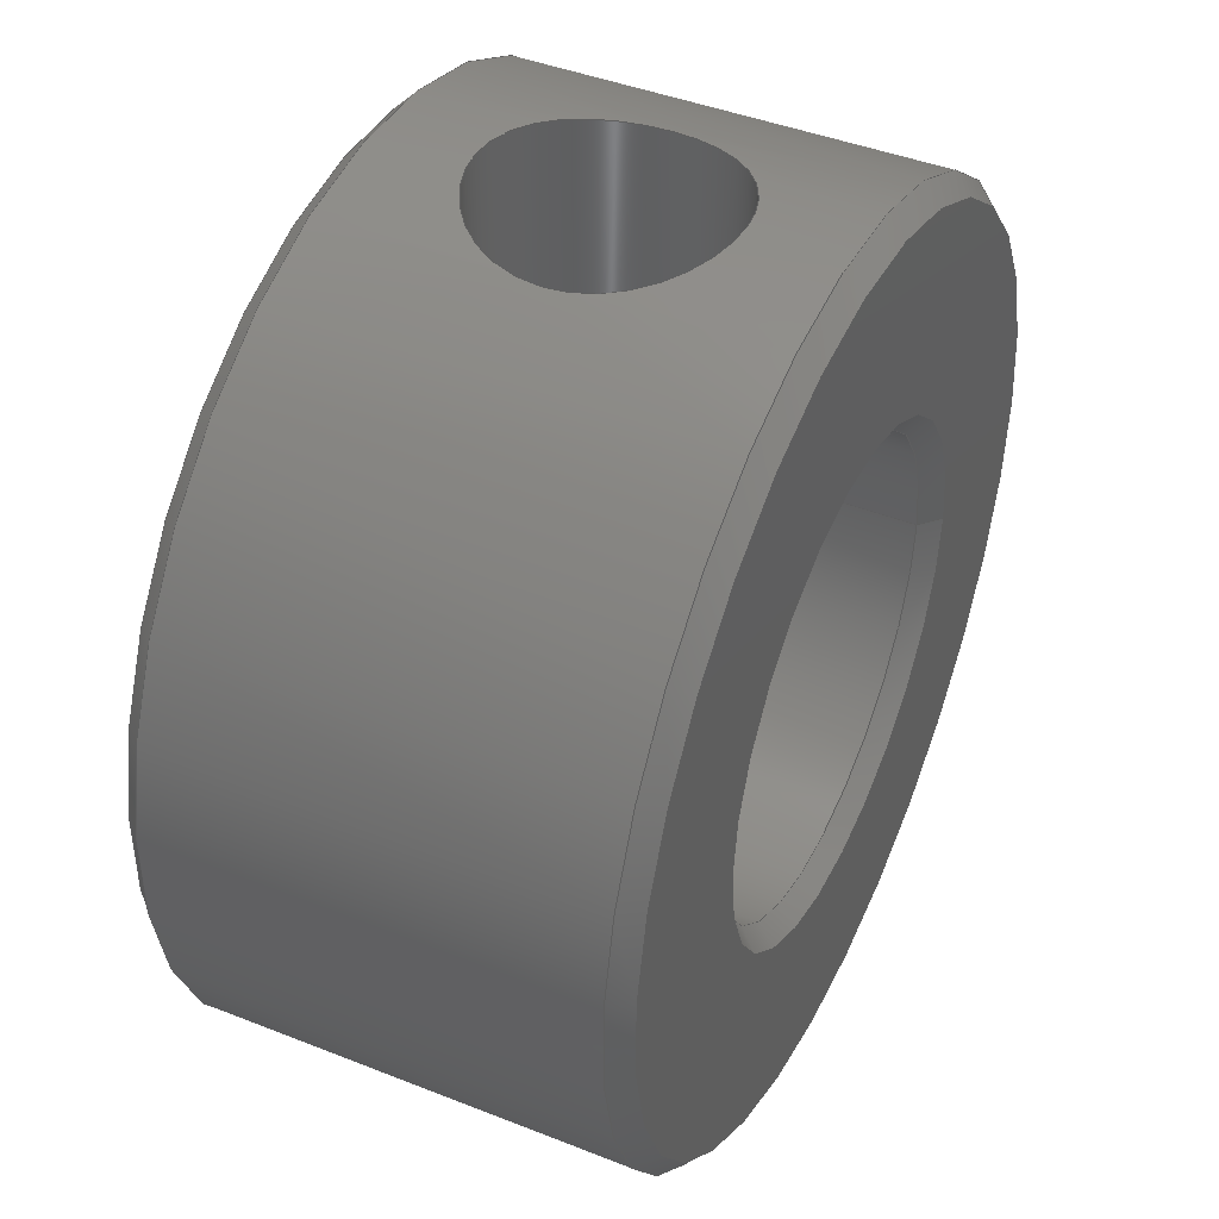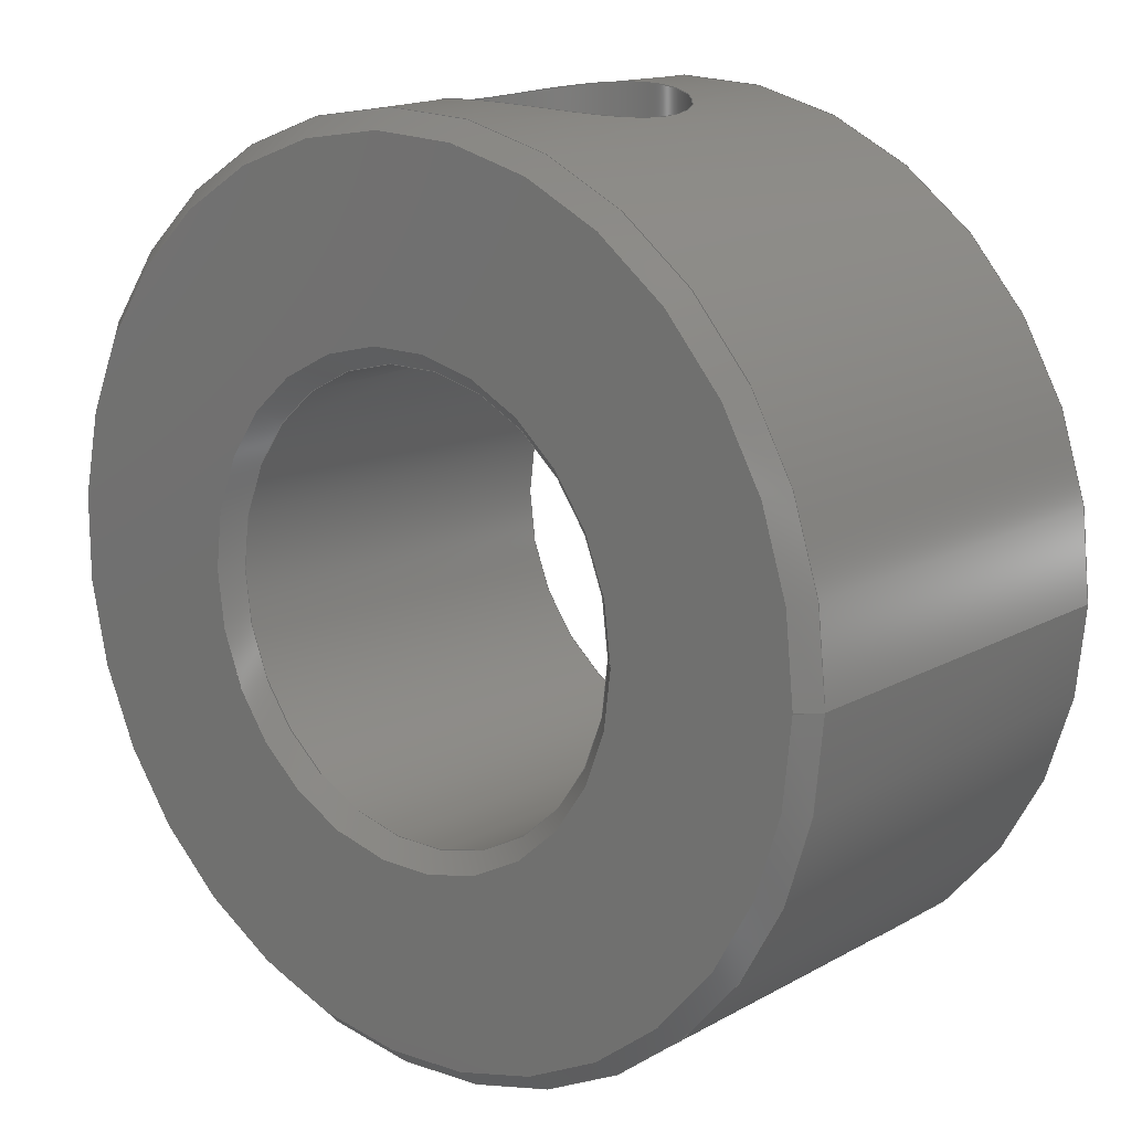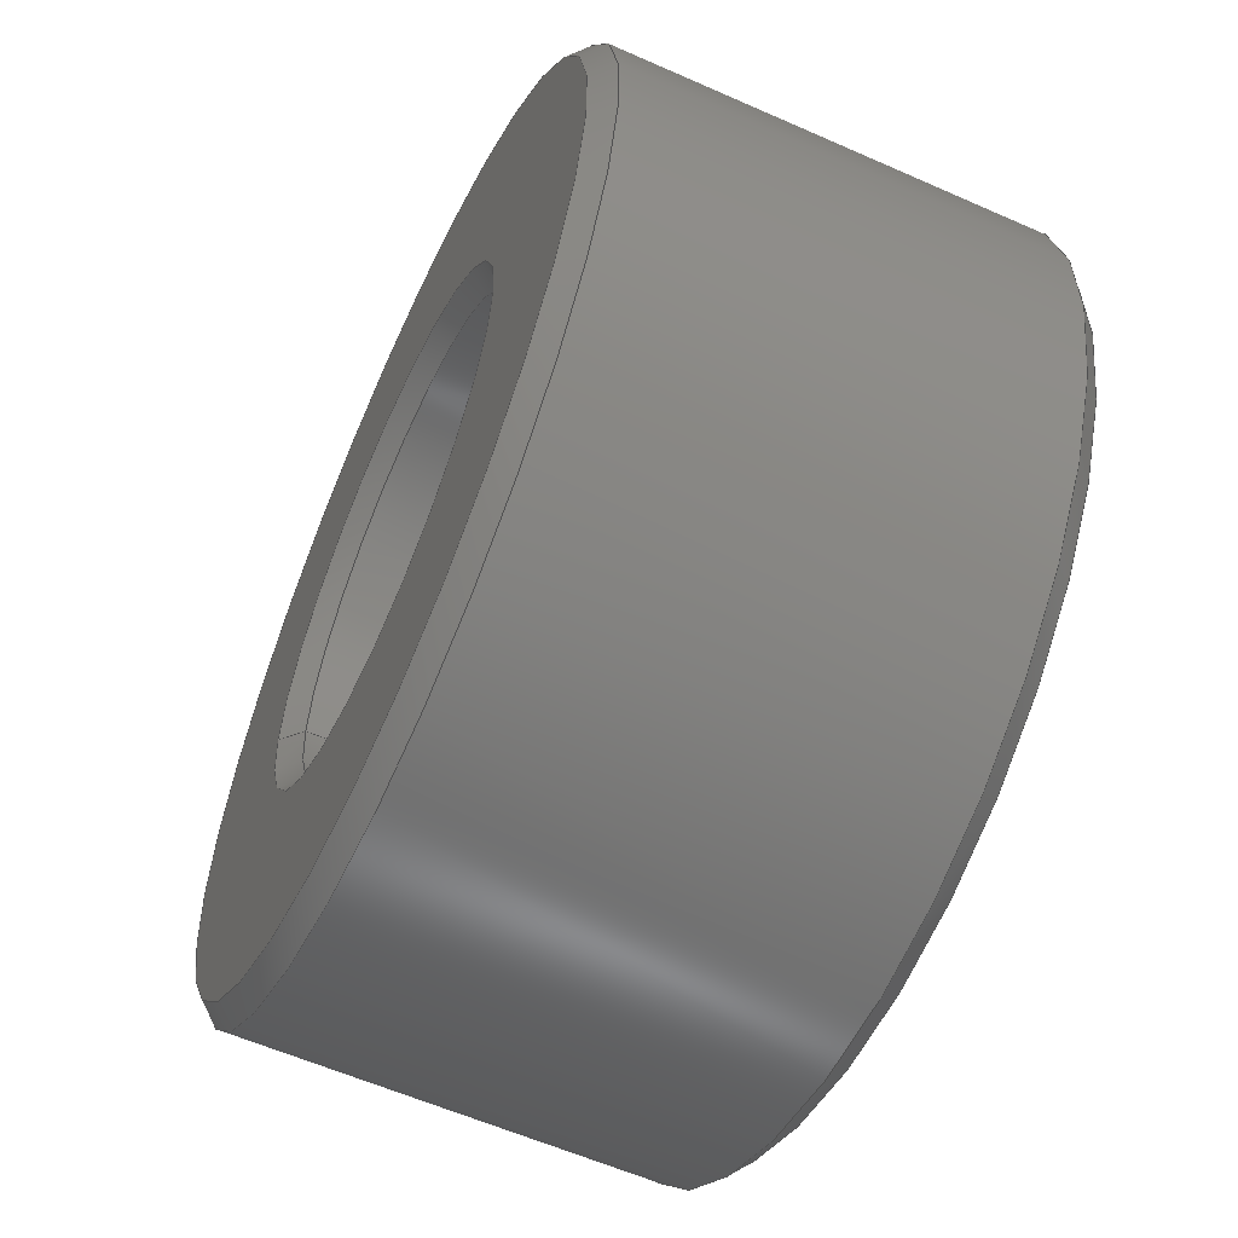
<metadata>
{"format":"step","ext":"step","renderer":"f3d","projection":"perspective","resolution":1024,"background":"white","views":[{"elev":42.9,"azim":-64.8,"up":"+Y"},{"elev":15.2,"azim":40.5,"up":"+Y"},{"elev":-58.7,"azim":-114.6,"up":"+Y"}]}
</metadata>
<code>
ISO-10303-21;
DATA;
#1=MECHANICAL_DESIGN_GEOMETRIC_PRESENTATION_REPRESENTATION('',(#4),#277);
#2=SHAPE_REPRESENTATION_RELATIONSHIP('SRR','None',#289,#3);
#3=ADVANCED_BREP_SHAPE_REPRESENTATION($,(#5),#276);
#4=STYLED_ITEM('',(#298),#5);
#5=MANIFOLD_SOLID_BREP('Solid1',#119);
#6=PLANE('',#130);
#7=PLANE('',#134);
#8=CONICAL_SURFACE('',#128,0.1953,45);
#9=CONICAL_SURFACE('',#132,0.1953,45);
#10=CONICAL_SURFACE('',#136,0.3672,45);
#11=CONICAL_SURFACE('',#137,0.3672,45);
#12=CIRCLE('',#123,0.1875);
#13=CIRCLE('',#124,0.1875);
#14=CIRCLE('',#126,0.375);
#15=CIRCLE('',#127,0.375);
#16=CIRCLE('',#129,0.2031);
#17=CIRCLE('',#131,0.3594);
#18=CIRCLE('',#133,0.2031);
#19=CIRCLE('',#135,0.3594);
#20=FACE_BOUND('',#41,.T.);
#21=FACE_BOUND('',#43,.T.);
#22=FACE_BOUND('',#44,.T.);
#23=FACE_BOUND('',#46,.T.);
#24=FACE_BOUND('',#47,.T.);
#25=FACE_BOUND('',#49,.T.);
#26=FACE_BOUND('',#51,.T.);
#27=FACE_BOUND('',#53,.T.);
#28=FACE_BOUND('',#55,.T.);
#29=FACE_BOUND('',#57,.T.);
#30=FACE_BOUND('',#59,.T.);
#31=FACE_OUTER_BOUND('',#40,.T.);
#32=FACE_OUTER_BOUND('',#42,.T.);
#33=FACE_OUTER_BOUND('',#45,.T.);
#34=FACE_OUTER_BOUND('',#48,.T.);
#35=FACE_OUTER_BOUND('',#50,.T.);
#36=FACE_OUTER_BOUND('',#52,.T.);
#37=FACE_OUTER_BOUND('',#54,.T.);
#38=FACE_OUTER_BOUND('',#56,.T.);
#39=FACE_OUTER_BOUND('',#58,.T.);
#40=EDGE_LOOP('',(#85,#86));
#41=EDGE_LOOP('',(#87));
#42=EDGE_LOOP('',(#88));
#43=EDGE_LOOP('',(#89));
#44=EDGE_LOOP('',(#90));
#45=EDGE_LOOP('',(#91));
#46=EDGE_LOOP('',(#92));
#47=EDGE_LOOP('',(#93,#94));
#48=EDGE_LOOP('',(#95));
#49=EDGE_LOOP('',(#96));
#50=EDGE_LOOP('',(#97));
#51=EDGE_LOOP('',(#98));
#52=EDGE_LOOP('',(#99));
#53=EDGE_LOOP('',(#100));
#54=EDGE_LOOP('',(#101));
#55=EDGE_LOOP('',(#102));
#56=EDGE_LOOP('',(#103));
#57=EDGE_LOOP('',(#104));
#58=EDGE_LOOP('',(#105));
#59=EDGE_LOOP('',(#106));
#60=B_SPLINE_CURVE_WITH_KNOTS('',3,(#178,#179,#180,#181,#182,#183,#184,
#185,#186,#187,#188,#189,#190,#191,#192,#193,#194,#195),.UNSPECIFIED.,.F.,
 .F.,(4,2,2,2,2,2,2,2,4),(0.377,0.4712,0.5654,
0.6597,0.7539,0.8482,0.9424,
1.037,1.131),.UNSPECIFIED.);
#61=B_SPLINE_CURVE_WITH_KNOTS('',3,(#196,#197,#198,#199,#200,#201,#202,
#203,#204,#205,#206,#207,#208,#209,#210,#211,#212,#213,#214),
 .UNSPECIFIED.,.F.,.F.,(4,2,2,2,3,2,2,2,4),(1.131,1.225,
1.319,1.414,1.508,1.602,1.696,
1.791,1.885),.UNSPECIFIED.);
#62=B_SPLINE_CURVE_WITH_KNOTS('',3,(#216,#217,#218,#219,#220,#221,#222,
#223,#224,#225,#226,#227,#228,#229,#230,#231,#232,#233,#234,#235,#236,#237,
#238,#239,#240,#241,#242,#243,#244,#245,#246,#247,#248,#249),
 .UNSPECIFIED.,.T.,.F.,(4,2,2,2,2,2,2,2,2,2,2,2,2,2,2,2,4),(0,0.09605,
0.1921,0.2878,0.3836,0.4793,
0.575,0.6711,0.7671,0.8632,
0.9592,1.055,1.151,1.246,1.342,
1.438,1.534),.UNSPECIFIED.);
#63=VERTEX_POINT('',#176);
#64=VERTEX_POINT('',#177);
#65=VERTEX_POINT('',#215);
#66=VERTEX_POINT('',#251);
#67=VERTEX_POINT('',#253);
#68=VERTEX_POINT('',#256);
#69=VERTEX_POINT('',#258);
#70=VERTEX_POINT('',#261);
#71=VERTEX_POINT('',#264);
#72=VERTEX_POINT('',#267);
#73=VERTEX_POINT('',#270);
#74=EDGE_CURVE('',#63,#64,#60,.T.);
#75=EDGE_CURVE('',#64,#63,#61,.T.);
#76=EDGE_CURVE('',#65,#65,#62,.T.);
#77=EDGE_CURVE('',#66,#66,#12,.T.);
#78=EDGE_CURVE('',#67,#67,#13,.T.);
#79=EDGE_CURVE('',#68,#68,#14,.T.);
#80=EDGE_CURVE('',#69,#69,#15,.T.);
#81=EDGE_CURVE('',#70,#70,#16,.T.);
#82=EDGE_CURVE('',#71,#71,#17,.T.);
#83=EDGE_CURVE('',#72,#72,#18,.T.);
#84=EDGE_CURVE('',#73,#73,#19,.T.);
#85=ORIENTED_EDGE('',*,*,#74,.F.);
#86=ORIENTED_EDGE('',*,*,#75,.F.);
#87=ORIENTED_EDGE('',*,*,#76,.F.);
#88=ORIENTED_EDGE('',*,*,#77,.F.);
#89=ORIENTED_EDGE('',*,*,#78,.F.);
#90=ORIENTED_EDGE('',*,*,#76,.T.);
#91=ORIENTED_EDGE('',*,*,#79,.F.);
#92=ORIENTED_EDGE('',*,*,#80,.F.);
#93=ORIENTED_EDGE('',*,*,#74,.T.);
#94=ORIENTED_EDGE('',*,*,#75,.T.);
#95=ORIENTED_EDGE('',*,*,#77,.T.);
#96=ORIENTED_EDGE('',*,*,#81,.T.);
#97=ORIENTED_EDGE('',*,*,#82,.F.);
#98=ORIENTED_EDGE('',*,*,#81,.F.);
#99=ORIENTED_EDGE('',*,*,#78,.T.);
#100=ORIENTED_EDGE('',*,*,#83,.T.);
#101=ORIENTED_EDGE('',*,*,#84,.F.);
#102=ORIENTED_EDGE('',*,*,#83,.F.);
#103=ORIENTED_EDGE('',*,*,#82,.T.);
#104=ORIENTED_EDGE('',*,*,#79,.T.);
#105=ORIENTED_EDGE('',*,*,#84,.T.);
#106=ORIENTED_EDGE('',*,*,#80,.T.);
#107=CYLINDRICAL_SURFACE('',#121,0.098);
#108=CYLINDRICAL_SURFACE('',#122,0.1875);
#109=CYLINDRICAL_SURFACE('',#125,0.375);
#110=ADVANCED_FACE('',(#31,#20),#107,.F.);
#111=ADVANCED_FACE('',(#32,#21,#22),#108,.F.);
#112=ADVANCED_FACE('',(#33,#23,#24),#109,.T.);
#113=ADVANCED_FACE('',(#34,#25),#8,.F.);
#114=ADVANCED_FACE('',(#35,#26),#6,.T.);
#115=ADVANCED_FACE('',(#36,#27),#9,.F.);
#116=ADVANCED_FACE('',(#37,#28),#7,.F.);
#117=ADVANCED_FACE('',(#38,#29),#10,.T.);
#118=ADVANCED_FACE('',(#39,#30),#11,.T.);
#119=CLOSED_SHELL('',(#110,#111,#112,#113,#114,#115,#116,#117,#118));
#120=AXIS2_PLACEMENT_3D('placement',#174,#138,#139);
#121=AXIS2_PLACEMENT_3D('',#175,#140,#141);
#122=AXIS2_PLACEMENT_3D('',#250,#142,#143);
#123=AXIS2_PLACEMENT_3D('',#252,#144,#145);
#124=AXIS2_PLACEMENT_3D('',#254,#146,#147);
#125=AXIS2_PLACEMENT_3D('',#255,#148,#149);
#126=AXIS2_PLACEMENT_3D('',#257,#150,#151);
#127=AXIS2_PLACEMENT_3D('',#259,#152,#153);
#128=AXIS2_PLACEMENT_3D('',#260,#154,#155);
#129=AXIS2_PLACEMENT_3D('',#262,#156,#157);
#130=AXIS2_PLACEMENT_3D('',#263,#158,#159);
#131=AXIS2_PLACEMENT_3D('',#265,#160,#161);
#132=AXIS2_PLACEMENT_3D('',#266,#162,#163);
#133=AXIS2_PLACEMENT_3D('',#268,#164,#165);
#134=AXIS2_PLACEMENT_3D('',#269,#166,#167);
#135=AXIS2_PLACEMENT_3D('',#271,#168,#169);
#136=AXIS2_PLACEMENT_3D('',#272,#170,#171);
#137=AXIS2_PLACEMENT_3D('',#273,#172,#173);
#138=DIRECTION('axis',(0,0,1));
#139=DIRECTION('refdir',(1,0,0));
#140=DIRECTION('center_axis',(0,1,0));
#141=DIRECTION('ref_axis',(-1,0,0));
#142=DIRECTION('center_axis',(0,0,-1));
#143=DIRECTION('ref_axis',(-1,0,0));
#144=DIRECTION('center_axis',(0,0,1));
#145=DIRECTION('ref_axis',(-1,0,0));
#146=DIRECTION('center_axis',(0,0,-1));
#147=DIRECTION('ref_axis',(-1,0,0));
#148=DIRECTION('center_axis',(0,0,-1));
#149=DIRECTION('ref_axis',(-1,0,0));
#150=DIRECTION('center_axis',(0,0,-1));
#151=DIRECTION('ref_axis',(-1,0,0));
#152=DIRECTION('center_axis',(0,0,1));
#153=DIRECTION('ref_axis',(-1,0,0));
#154=DIRECTION('center_axis',(0,0,-1));
#155=DIRECTION('ref_axis',(-1,0,0));
#156=DIRECTION('center_axis',(0,0,-1));
#157=DIRECTION('ref_axis',(-1,0,0));
#158=DIRECTION('center_axis',(0,0,-1));
#159=DIRECTION('ref_axis',(-1,0,0));
#160=DIRECTION('center_axis',(0,0,1));
#161=DIRECTION('ref_axis',(-1,0,0));
#162=DIRECTION('center_axis',(0,0,1));
#163=DIRECTION('ref_axis',(-1,0,0));
#164=DIRECTION('center_axis',(0,0,1));
#165=DIRECTION('ref_axis',(-1,0,0));
#166=DIRECTION('center_axis',(0,0,-1));
#167=DIRECTION('ref_axis',(-1,0,0));
#168=DIRECTION('center_axis',(0,0,-1));
#169=DIRECTION('ref_axis',(-1,0,0));
#170=DIRECTION('center_axis',(0,0,1));
#171=DIRECTION('ref_axis',(-1,0,0));
#172=DIRECTION('center_axis',(0,0,-1));
#173=DIRECTION('ref_axis',(-1,0,0));
#174=CARTESIAN_POINT('',(0,0,0));
#175=CARTESIAN_POINT('Origin',(2.075e-17,-0.75,-0.1875));
#176=CARTESIAN_POINT('',(-4.562e-31,0.375,-0.0895));
#177=CARTESIAN_POINT('',(-4.562e-31,0.375,-0.2855));
#178=CARTESIAN_POINT('Ctrl Pts',(-8.196e-18,0.375,-0.0895));
#179=CARTESIAN_POINT('Ctrl Pts',(-0.01237,0.375,-0.0895));
#180=CARTESIAN_POINT('Ctrl Pts',(-0.02552,0.3743,-0.09198));
#181=CARTESIAN_POINT('Ctrl Pts',(-0.04965,0.3719,
-0.102));
#182=CARTESIAN_POINT('Ctrl Pts',(-0.06063,0.3702,-0.1095));
#183=CARTESIAN_POINT('Ctrl Pts',(-0.07797,0.3669,
-0.1269));
#184=CARTESIAN_POINT('Ctrl Pts',(-0.0855,0.3652,-0.1379));
#185=CARTESIAN_POINT('Ctrl Pts',(-0.09552,0.3627,
-0.162));
#186=CARTESIAN_POINT('Ctrl Pts',(-0.098,0.362,-0.1751));
#187=CARTESIAN_POINT('Ctrl Pts',(-0.098,0.362,-0.1999));
#188=CARTESIAN_POINT('Ctrl Pts',(-0.09552,0.3627,
-0.213));
#189=CARTESIAN_POINT('Ctrl Pts',(-0.0855,0.3652,-0.2371));
#190=CARTESIAN_POINT('Ctrl Pts',(-0.07797,0.3669,
-0.2481));
#191=CARTESIAN_POINT('Ctrl Pts',(-0.06063,0.3702,-0.2655));
#192=CARTESIAN_POINT('Ctrl Pts',(-0.04965,0.3719,
-0.273));
#193=CARTESIAN_POINT('Ctrl Pts',(-0.02552,0.3743,-0.283));
#194=CARTESIAN_POINT('Ctrl Pts',(-0.01237,0.375,-0.2855));
#195=CARTESIAN_POINT('Ctrl Pts',(3.551e-17,0.375,-0.2855));
#196=CARTESIAN_POINT('Ctrl Pts',(4.098e-17,0.375,-0.2855));
#197=CARTESIAN_POINT('Ctrl Pts',(0.01237,0.375,-0.2855));
#198=CARTESIAN_POINT('Ctrl Pts',(0.02552,0.3743,-0.283));
#199=CARTESIAN_POINT('Ctrl Pts',(0.04965,0.3719,-0.273));
#200=CARTESIAN_POINT('Ctrl Pts',(0.06063,0.3702,-0.2655));
#201=CARTESIAN_POINT('Ctrl Pts',(0.07797,0.3669,-0.2481));
#202=CARTESIAN_POINT('Ctrl Pts',(0.0855,0.3652,-0.2371));
#203=CARTESIAN_POINT('Ctrl Pts',(0.09552,0.3627,-0.213));
#204=CARTESIAN_POINT('Ctrl Pts',(0.098,0.362,-0.1999));
#205=CARTESIAN_POINT('Ctrl Pts',(0.098,0.362,-0.1875));
#206=CARTESIAN_POINT('Ctrl Pts',(0.098,0.362,-0.1751));
#207=CARTESIAN_POINT('Ctrl Pts',(0.09552,0.3627,-0.162));
#208=CARTESIAN_POINT('Ctrl Pts',(0.0855,0.3652,-0.1379));
#209=CARTESIAN_POINT('Ctrl Pts',(0.07797,0.3669,-0.1269));
#210=CARTESIAN_POINT('Ctrl Pts',(0.06063,0.3702,-0.1095));
#211=CARTESIAN_POINT('Ctrl Pts',(0.04965,0.3719,-0.102));
#212=CARTESIAN_POINT('Ctrl Pts',(0.02552,0.3743,-0.09198));
#213=CARTESIAN_POINT('Ctrl Pts',(0.01237,0.375,-0.0895));
#214=CARTESIAN_POINT('Ctrl Pts',(-1.093e-17,0.375,-0.0895));
#215=CARTESIAN_POINT('',(0.098,0.1599,-0.1875));
#216=CARTESIAN_POINT('Ctrl Pts',(0.098,0.1599,-0.1875));
#217=CARTESIAN_POINT('Ctrl Pts',(0.098,0.1599,-0.2001));
#218=CARTESIAN_POINT('Ctrl Pts',(0.09543,0.1615,-0.2133));
#219=CARTESIAN_POINT('Ctrl Pts',(0.08536,0.167,-0.2374));
#220=CARTESIAN_POINT('Ctrl Pts',(0.07788,0.1708,-0.2482));
#221=CARTESIAN_POINT('Ctrl Pts',(0.06074,0.1776,-0.2653));
#222=CARTESIAN_POINT('Ctrl Pts',(0.04989,0.1812,-0.2729));
#223=CARTESIAN_POINT('Ctrl Pts',(0.0258,0.1861,-0.2829));
#224=CARTESIAN_POINT('Ctrl Pts',(0.01256,0.1875,-0.2855));
#225=CARTESIAN_POINT('Ctrl Pts',(-0.01256,0.1875,-0.2855));
#226=CARTESIAN_POINT('Ctrl Pts',(-0.0258,0.1861,
-0.2829));
#227=CARTESIAN_POINT('Ctrl Pts',(-0.04989,0.1812,-0.2729));
#228=CARTESIAN_POINT('Ctrl Pts',(-0.06074,0.1776,
-0.2653));
#229=CARTESIAN_POINT('Ctrl Pts',(-0.07788,0.1708,
-0.2482));
#230=CARTESIAN_POINT('Ctrl Pts',(-0.08536,0.167,
-0.2374));
#231=CARTESIAN_POINT('Ctrl Pts',(-0.09543,0.1615,
-0.2133));
#232=CARTESIAN_POINT('Ctrl Pts',(-0.098,0.1599,-0.2001));
#233=CARTESIAN_POINT('Ctrl Pts',(-0.098,0.1599,-0.1749));
#234=CARTESIAN_POINT('Ctrl Pts',(-0.09543,0.1615,
-0.1617));
#235=CARTESIAN_POINT('Ctrl Pts',(-0.08536,0.167,
-0.1376));
#236=CARTESIAN_POINT('Ctrl Pts',(-0.07788,0.1708,
-0.1268));
#237=CARTESIAN_POINT('Ctrl Pts',(-0.06074,0.1776,
-0.1097));
#238=CARTESIAN_POINT('Ctrl Pts',(-0.04989,0.1812,-0.1021));
#239=CARTESIAN_POINT('Ctrl Pts',(-0.0258,0.1861,
-0.09206));
#240=CARTESIAN_POINT('Ctrl Pts',(-0.01256,0.1875,-0.0895));
#241=CARTESIAN_POINT('Ctrl Pts',(0.01256,0.1875,-0.0895));
#242=CARTESIAN_POINT('Ctrl Pts',(0.0258,0.1861,-0.09206));
#243=CARTESIAN_POINT('Ctrl Pts',(0.04989,0.1812,-0.1021));
#244=CARTESIAN_POINT('Ctrl Pts',(0.06074,0.1776,-0.1097));
#245=CARTESIAN_POINT('Ctrl Pts',(0.07788,0.1708,-0.1268));
#246=CARTESIAN_POINT('Ctrl Pts',(0.08536,0.167,-0.1376));
#247=CARTESIAN_POINT('Ctrl Pts',(0.09543,0.1615,-0.1617));
#248=CARTESIAN_POINT('Ctrl Pts',(0.098,0.1599,-0.1749));
#249=CARTESIAN_POINT('Ctrl Pts',(0.098,0.1599,-0.1875));
#250=CARTESIAN_POINT('Origin',(0,0,0));
#251=CARTESIAN_POINT('',(0.1875,2.296e-17,-0.3594));
#252=CARTESIAN_POINT('Origin',(0,0,-0.3594));
#253=CARTESIAN_POINT('',(0.1875,-2.296e-17,-0.01562));
#254=CARTESIAN_POINT('Origin',(0,0,-0.01562));
#255=CARTESIAN_POINT('Origin',(0,0,0));
#256=CARTESIAN_POINT('',(0.375,-4.592e-17,-0.3594));
#257=CARTESIAN_POINT('Origin',(0,0,-0.3594));
#258=CARTESIAN_POINT('',(0.375,4.592e-17,-0.01562));
#259=CARTESIAN_POINT('Origin',(0,0,-0.01562));
#260=CARTESIAN_POINT('Origin',(0,0,-0.3672));
#261=CARTESIAN_POINT('',(0.2031,-2.488e-17,-0.375));
#262=CARTESIAN_POINT('Origin',(0,0,-0.375));
#263=CARTESIAN_POINT('Origin',(0,0,-0.375));
#264=CARTESIAN_POINT('',(0.3594,4.401e-17,-0.375));
#265=CARTESIAN_POINT('Origin',(0,0,-0.375));
#266=CARTESIAN_POINT('Origin',(0,0,-0.007812));
#267=CARTESIAN_POINT('',(0.2031,2.488e-17,0));
#268=CARTESIAN_POINT('Origin',(0,0,0));
#269=CARTESIAN_POINT('Origin',(0,0,0));
#270=CARTESIAN_POINT('',(0.3594,-4.401e-17,0));
#271=CARTESIAN_POINT('Origin',(0,0,0));
#272=CARTESIAN_POINT('Origin',(0,0,-0.3672));
#273=CARTESIAN_POINT('Origin',(0,0,-0.007812));
#274=UNCERTAINTY_MEASURE_WITH_UNIT(LENGTH_MEASURE(0.0003937),
#278,'DISTANCE_ACCURACY_VALUE',
'Maximum model space distance between geometric entities at asserted c
onnectivities');
#275=UNCERTAINTY_MEASURE_WITH_UNIT(LENGTH_MEASURE(1e-06),#279,
'DISTANCE_ACCURACY_VALUE',
'Maximum model space distance between geometric entities at asserted c
onnectivities');
#276=(
GEOMETRIC_REPRESENTATION_CONTEXT(3)
GLOBAL_UNCERTAINTY_ASSIGNED_CONTEXT((#274))
GLOBAL_UNIT_ASSIGNED_CONTEXT((#278,#284,#281))
REPRESENTATION_CONTEXT('','3D')
);
#277=(
GEOMETRIC_REPRESENTATION_CONTEXT(3)
GLOBAL_UNCERTAINTY_ASSIGNED_CONTEXT((#275))
GLOBAL_UNIT_ASSIGNED_CONTEXT((#279,#284,#281))
REPRESENTATION_CONTEXT('','3D')
);
#278=(
CONVERSION_BASED_UNIT('__CONSTANT UNIT inch',#280)
LENGTH_UNIT()
NAMED_UNIT(#283)
);
#279=(
LENGTH_UNIT()
NAMED_UNIT(*)
SI_UNIT(.MILLI.,.METRE.)
);
#280=LENGTH_MEASURE_WITH_UNIT(LENGTH_MEASURE(25.4),#279);
#281=(
NAMED_UNIT(*)
SI_UNIT($,.STERADIAN.)
SOLID_ANGLE_UNIT()
);
#282=DIMENSIONAL_EXPONENTS(0,0,0,0,0,0,0);
#283=DIMENSIONAL_EXPONENTS(1,0,0,0,0,0,0);
#284=(
CONVERSION_BASED_UNIT('degree',#286)
NAMED_UNIT(#282)
PLANE_ANGLE_UNIT()
);
#285=(
NAMED_UNIT(*)
PLANE_ANGLE_UNIT()
SI_UNIT($,.RADIAN.)
);
#286=PLANE_ANGLE_MEASURE_WITH_UNIT(PLANE_ANGLE_MEASURE(0.01745),#285);
#287=SHAPE_DEFINITION_REPRESENTATION(#288,#289);
#288=PRODUCT_DEFINITION_SHAPE('',$,#291);
#289=SHAPE_REPRESENTATION('',(#120),#276);
#290=PRODUCT_DEFINITION_CONTEXT('part definition',#295,'design');
#291=PRODUCT_DEFINITION('MISC_ShaftCollar_SC-6-F',
'MISC_ShaftCollar_SC-6-F',#292,#290);
#292=PRODUCT_DEFINITION_FORMATION('',$,#297);
#293=PRODUCT_RELATED_PRODUCT_CATEGORY('MISC_ShaftCollar_SC-6-F',
'MISC_ShaftCollar_SC-6-F',(#297));
#294=APPLICATION_PROTOCOL_DEFINITION('international standard',
'automotive_design',2009,#295);
#295=APPLICATION_CONTEXT(
'Core Data for Automotive Mechanical Design Process');
#296=PRODUCT_CONTEXT('part definition',#295,'mechanical');
#297=PRODUCT('MISC_ShaftCollar_SC-6-F','MISC_ShaftCollar_SC-6-F',$,(#296));
#298=PRESENTATION_STYLE_ASSIGNMENT((#299));
#299=SURFACE_STYLE_USAGE(.BOTH.,#300);
#300=SURFACE_SIDE_STYLE($,(#301));
#301=SURFACE_STYLE_FILL_AREA(#302);
#302=FILL_AREA_STYLE($,(#303));
#303=FILL_AREA_STYLE_COLOUR($,#304);
#304=COLOUR_RGB('',0.01961,0.01961,0.01961);
ENDSEC;
END-ISO-10303-21;

</code>
